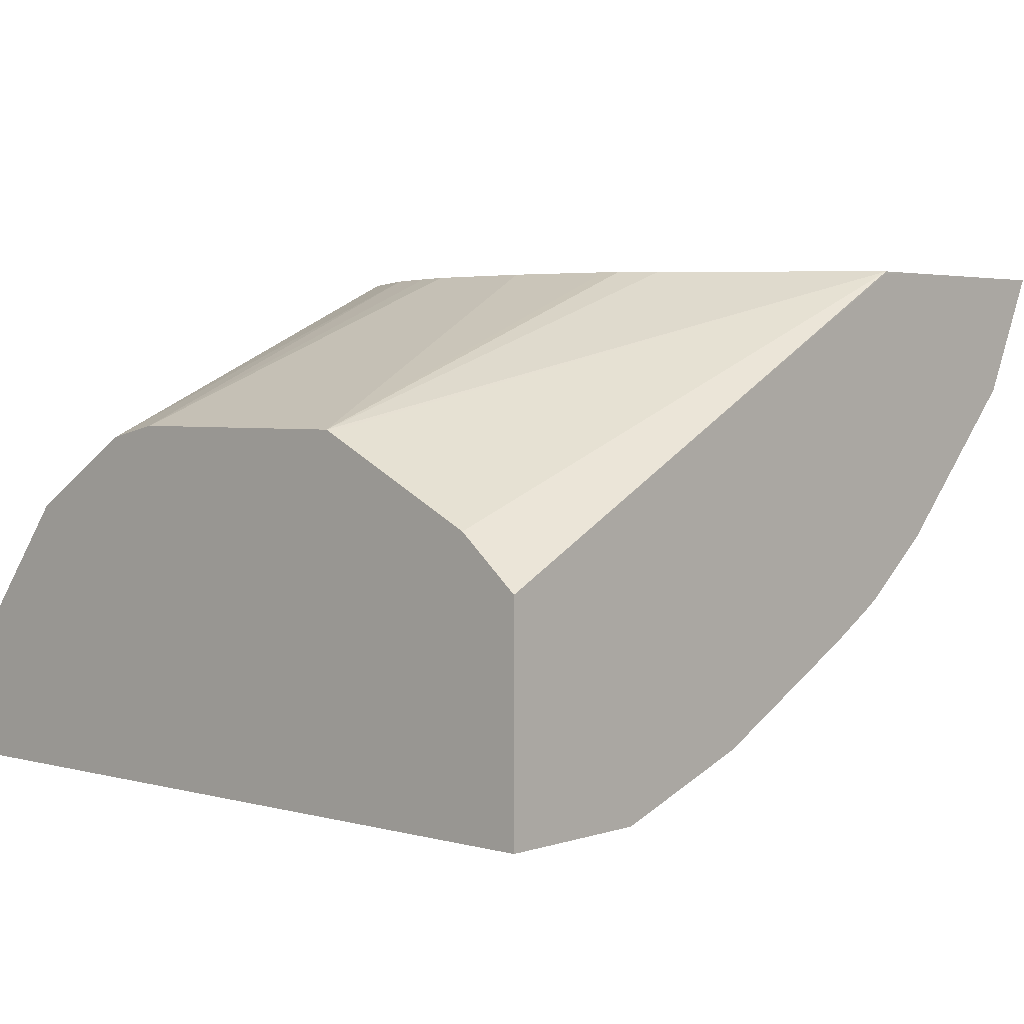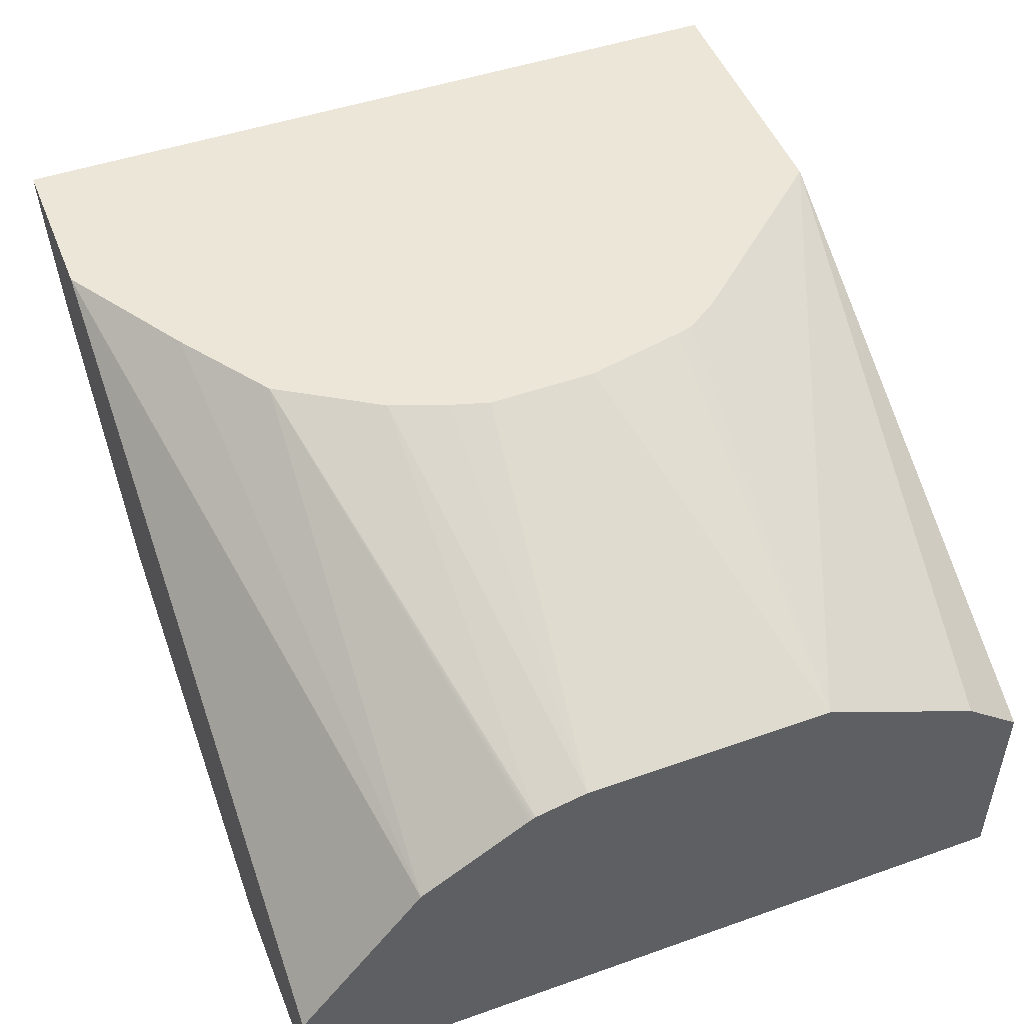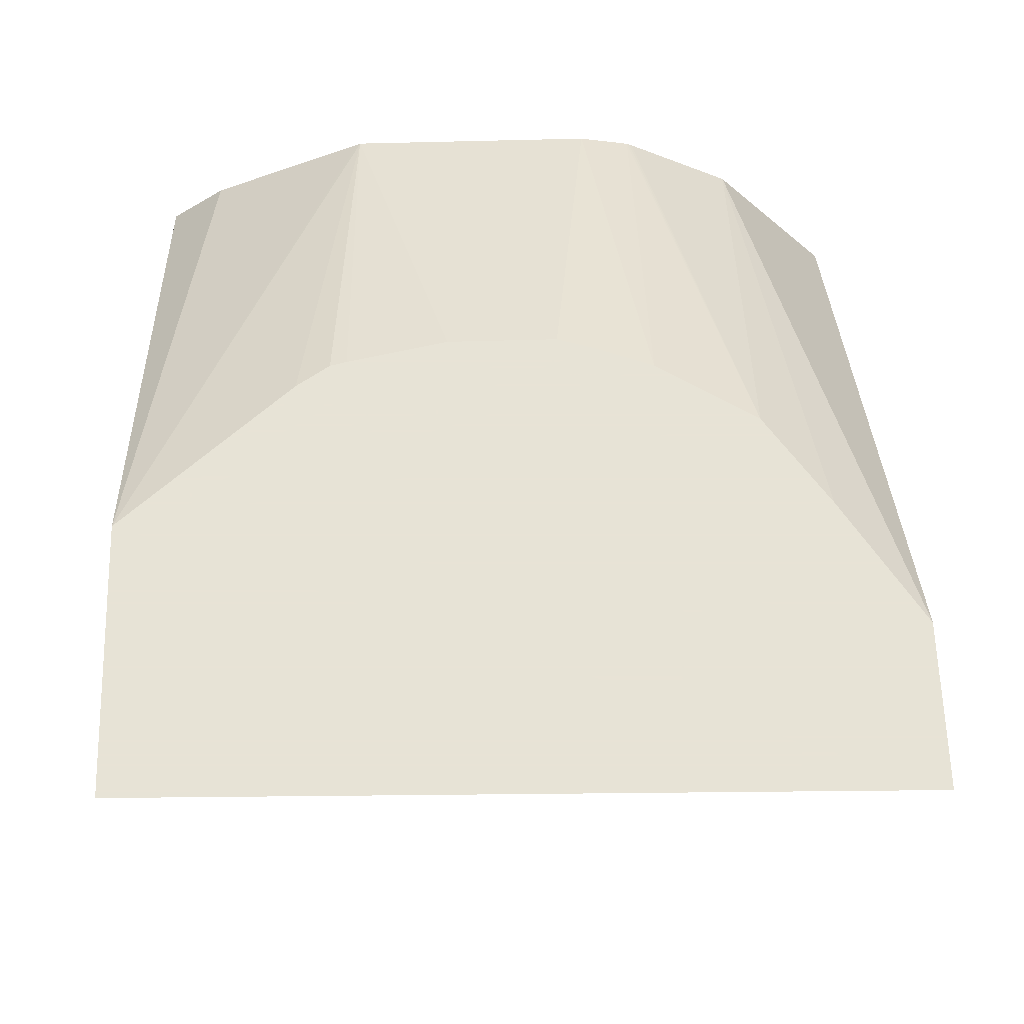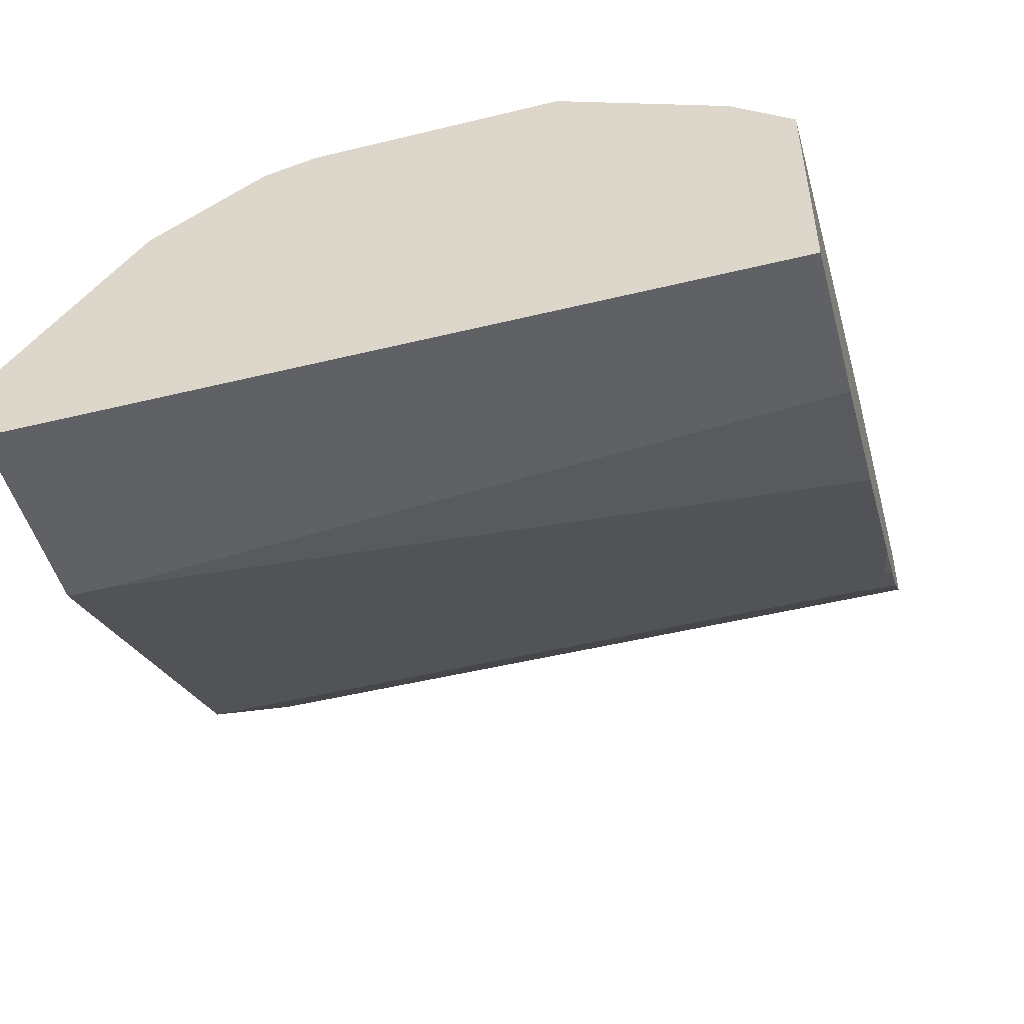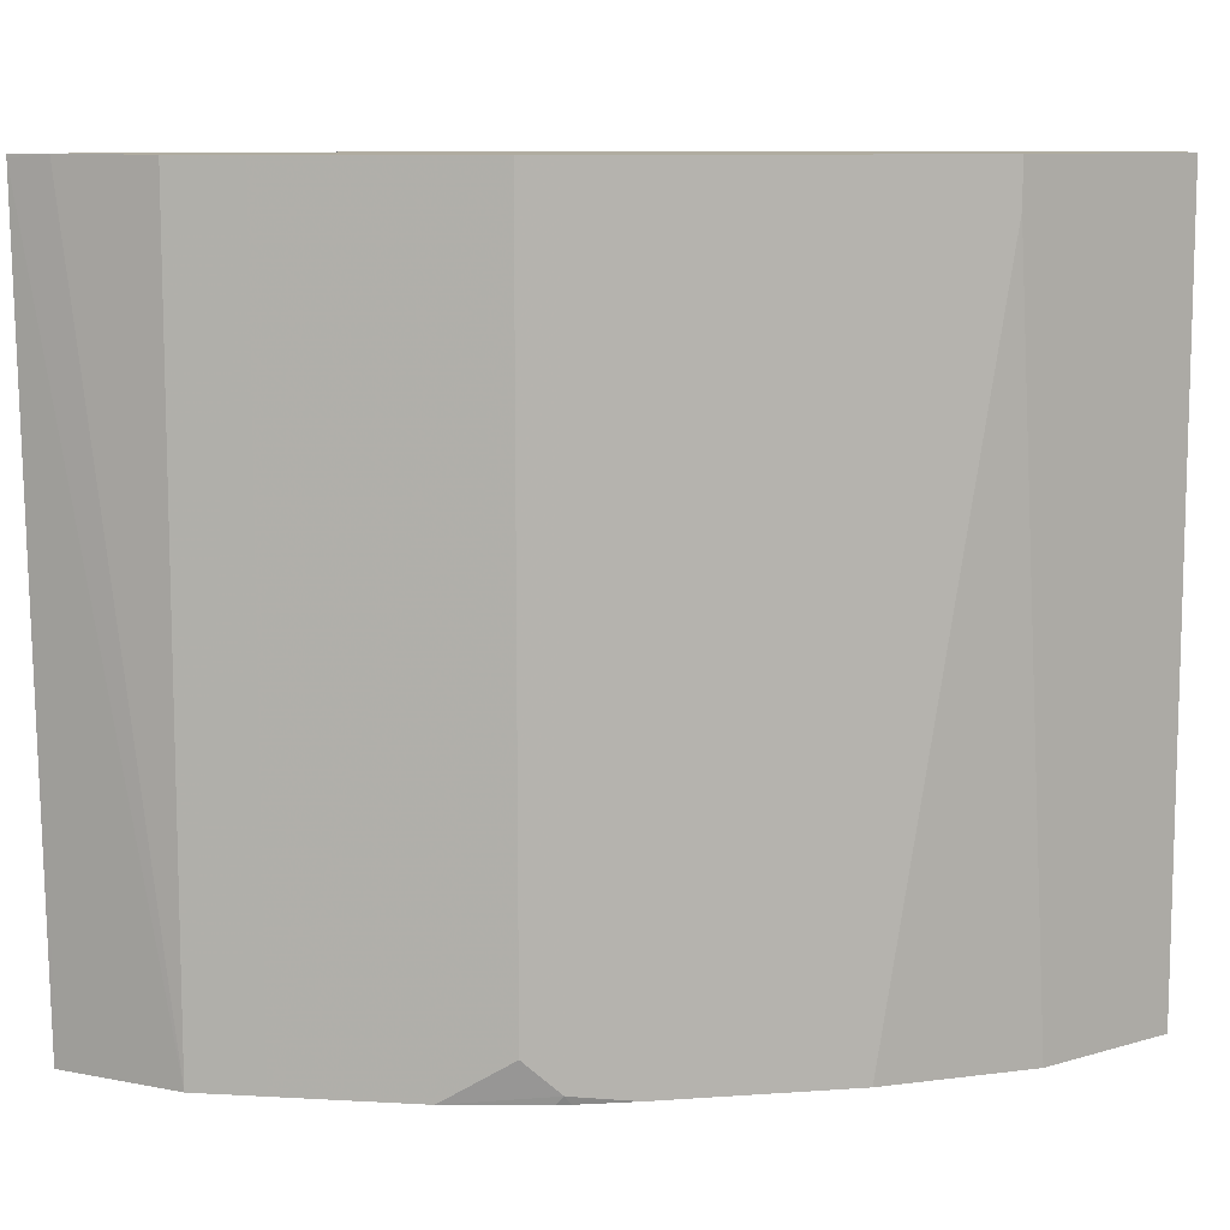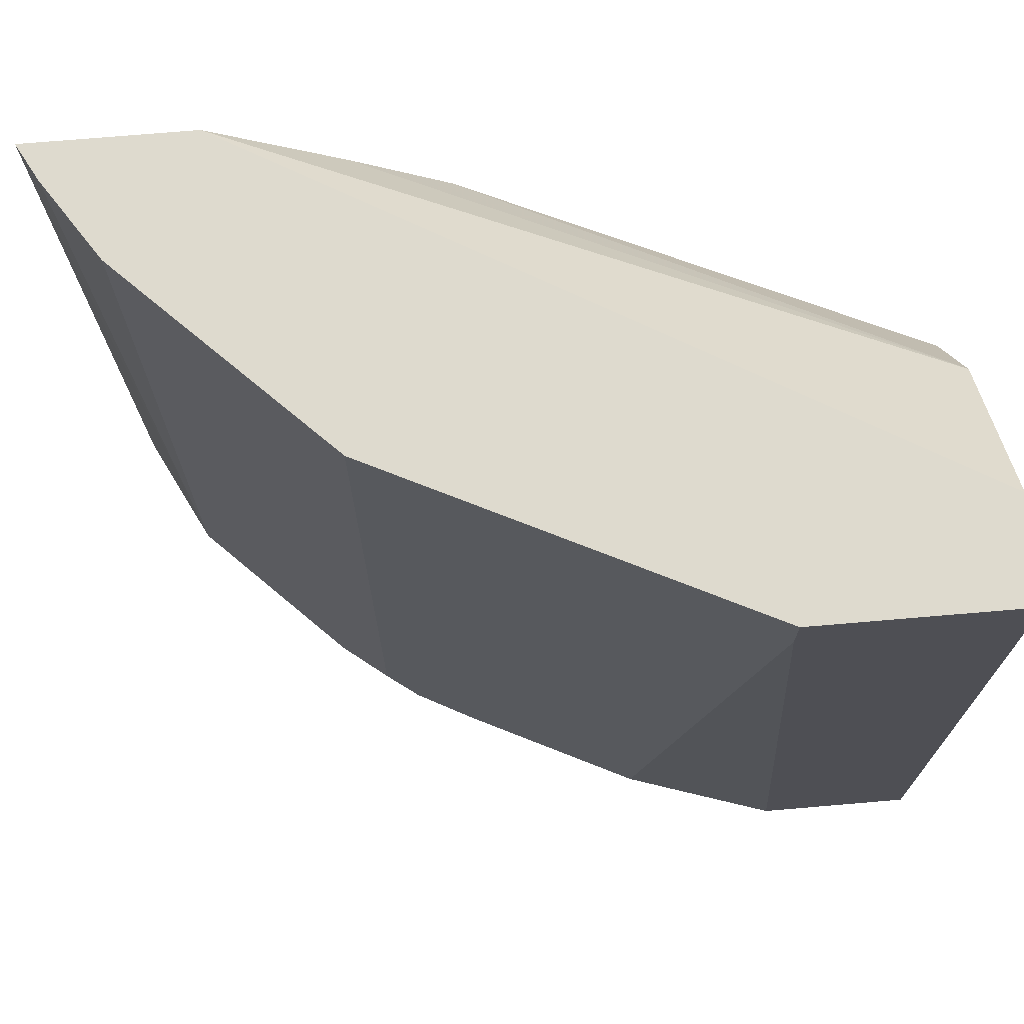
<metadata>
{"format":"obj","ext":"obj","renderer":"f3d","projection":"perspective","resolution":1024,"background":"white","views":[{"elev":3.4,"azim":-47.8,"up":"+Z"},{"elev":49.5,"azim":-111.4,"up":"+Z"},{"elev":62.6,"azim":88.4,"up":"+Z"},{"elev":-49.2,"azim":-74.9,"up":"+Z"},{"elev":9.9,"azim":143.2,"up":"+Y"},{"elev":71.2,"azim":175.1,"up":"+Y"}]}
</metadata>
<code>
v 0.02911 -0.491 -0.496
v 0.02911 -0.4538 -0.4644
v 0.02911 -0.491 -0.6333
v 0.3799 -0.491 -0.3167
v 0.3819 -0.4909 -0.3147
v 0.02911 -0.4458 -0.4604
v 0.02911 -0.003434 -0.6333
v 0.1267 -0.491 -0.6333
v 0.4086 -0.491 -0.3147
v 0.2869 -0.3819 -0.3147
v 0.02911 -0.3483 -0.4116
v 0.02911 -0.3508 -0.4129
v 0.02911 -0.4327 -0.4539
v 0.02911 -0.003434 -0.569
v 0.1584 -0.003434 -0.6333
v 0.1584 -0.03168 -0.6333
v 0.2217 -0.491 -0.6016
v 0.555 -0.491 -0.3147
v 0.2831 -0.3761 -0.3147
v 0.2572 -0.2868 -0.3147
v 0.02911 -0.19 -0.4116
v 0.2727 -0.3606 -0.3147
v 0.2701 -0.3502 -0.3147
v 0.02911 -0.08446 -0.4644
v 0.4593 -0.003434 -0.3147
v 0.285 -0.003434 -0.5699
v 0.2428 -0.491 -0.5911
v 0.285 -0.491 -0.5699
v 0.5539 -0.491 -0.317
v 0.5637 -0.005534 -0.3147
v 0.2572 -0.2178 -0.3147
v 0.02911 -0.1572 -0.4189
v 0.2646 -0.1938 -0.3147
v 0.2782 -0.1576 -0.3147
v 0.02911 -0.1538 -0.4208
v 0.3185 -0.09406 -0.3147
v 0.378 -0.05388 -0.3147
v 0.5637 -0.003434 -0.3147
v 0.3694 -0.003434 -0.5277
v 0.3694 -0.4855 -0.5277
v 0.3323 -0.491 -0.5463
v 0.5383 -0.491 -0.3483
v 0.5511 -0.003434 -0.3385
v 0.5304 -0.491 -0.364
v 0.5223 -0.491 -0.3803
v 0.5171 -0.491 -0.3905
v 0.02911 -0.1556 -0.4198
v 0.3905 -0.003434 -0.5172
v 0.3727 -0.491 -0.5236
v 0.3648 -0.491 -0.5283
v 0.3905 -0.4644 -0.5172
v 0.4222 -0.491 -0.4855
v 0.5171 -0.003434 -0.3905
v 0.4855 -0.491 -0.4222
v 0.4855 -0.003434 -0.4222
f 21 33 34
f 11 23 20
f 14 24 25
f 15 26 28
f 16 28 27
f 16 27 17
f 18 29 30
f 11 22 23
f 21 31 33
f 15 28 16
f 11 19 22
f 7 55 48
f 11 20 31
f 10 19 11
f 8 16 17
f 7 26 15
f 7 39 26
f 7 48 39
f 7 53 55
f 7 43 53
f 7 38 43
f 21 34 32
f 7 25 38
f 11 31 21
f 24 35 36
f 40 50 41
f 24 37 25
f 7 14 25
f 48 52 51
f 48 54 52
f 48 55 54
f 46 55 53
f 46 54 55
f 43 46 53
f 40 52 49
f 40 51 52
f 40 49 50
f 39 51 40
f 24 36 37
f 39 48 51
f 32 36 47
f 32 34 36
f 30 46 43
f 30 45 46
f 30 44 45
f 30 42 44
f 30 43 38
f 29 42 30
f 28 40 41
f 26 40 28
f 26 39 40
f 35 47 36
f 5 13 6
f 5 36 34
f 5 11 12
f 1 46 45
f 1 54 46
f 1 52 54
f 1 49 52
f 1 50 49
f 1 41 50
f 1 28 41
f 1 27 28
f 1 17 27
f 1 8 17
f 1 3 8
f 1 7 3
f 1 14 7
f 1 24 14
f 1 35 24
f 1 47 35
f 1 32 47
f 1 21 32
f 1 11 21
f 1 12 11
f 1 13 12
f 5 12 13
f 1 2 6
f 1 45 44
f 1 44 42
f 1 6 13
f 1 29 18
f 1 42 29
f 5 19 10
f 5 22 19
f 5 23 22
f 5 20 23
f 5 31 20
f 5 33 31
f 5 34 33
f 5 37 36
f 5 25 37
f 5 38 25
f 5 10 11
f 5 18 30
f 5 30 38
f 1 18 9
f 1 4 5
f 1 5 2
f 2 5 6
f 1 9 4
f 3 15 16
f 3 16 8
f 4 9 5
f 5 9 18
f 3 7 15

</code>
